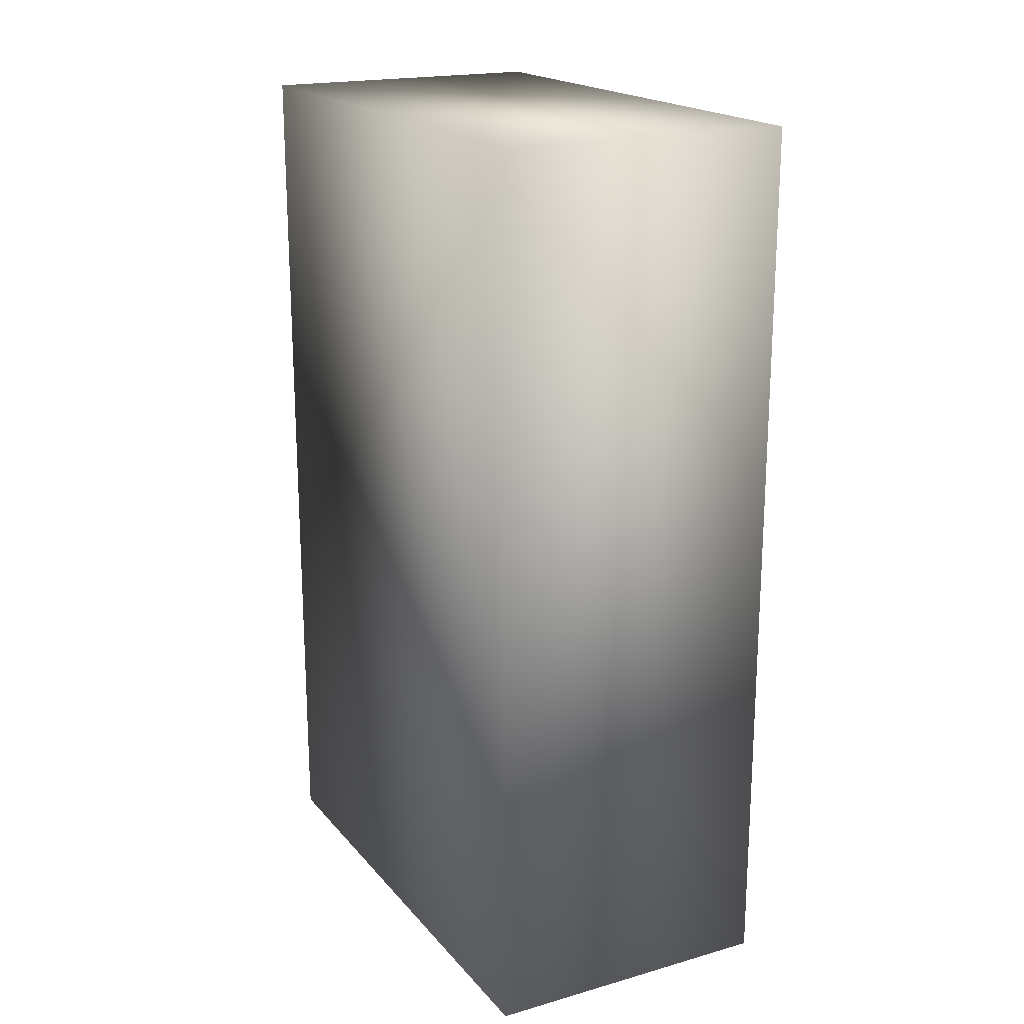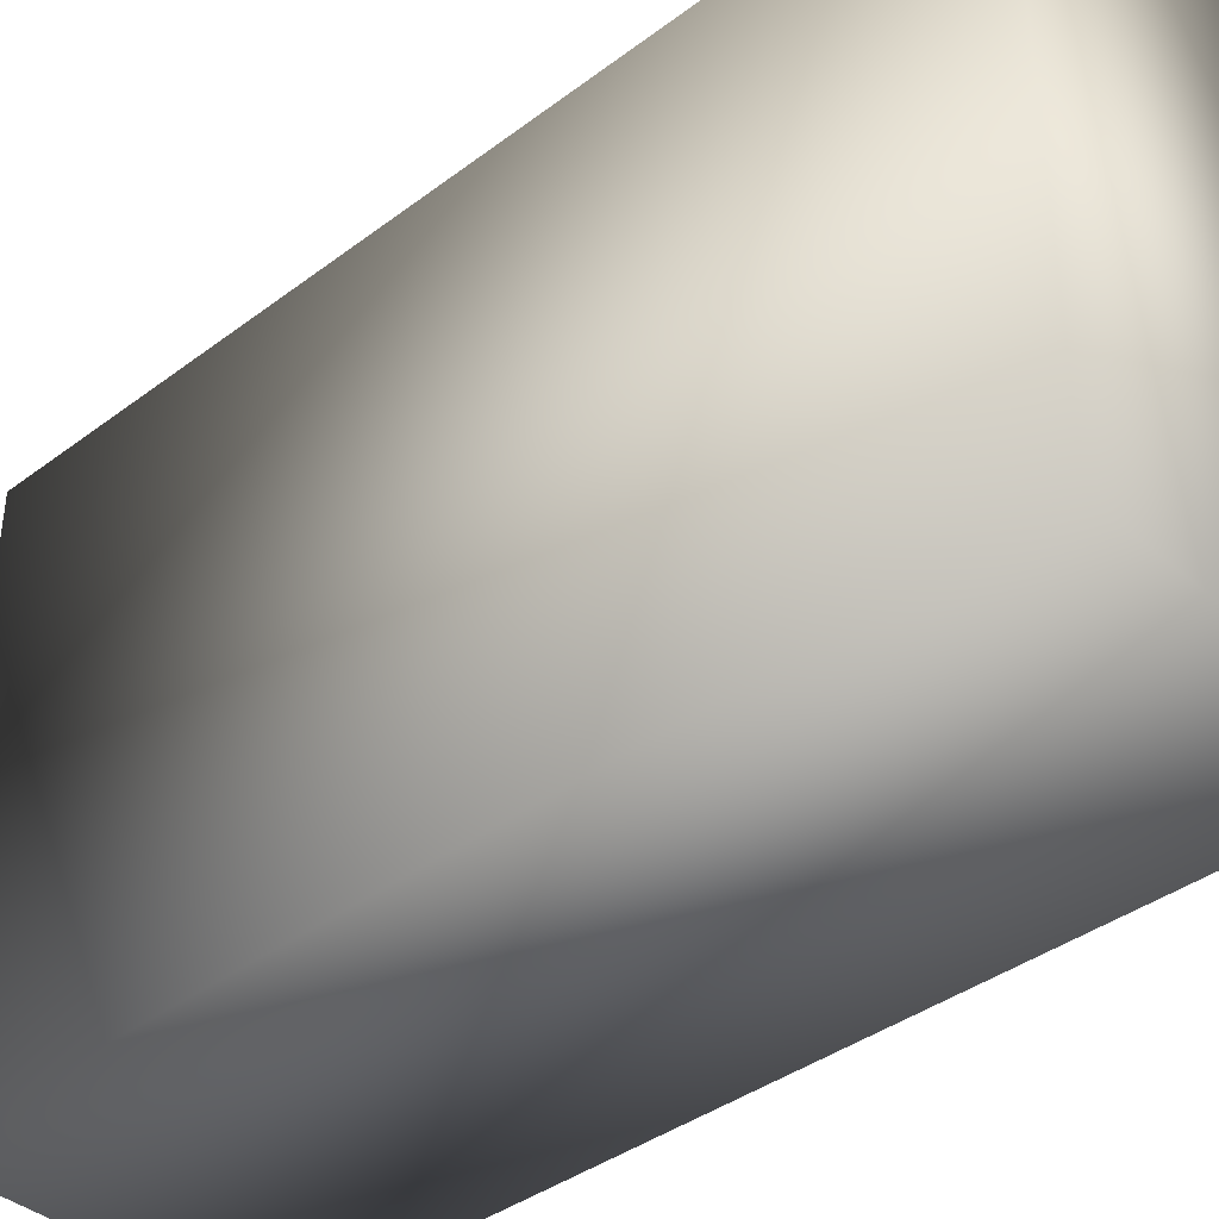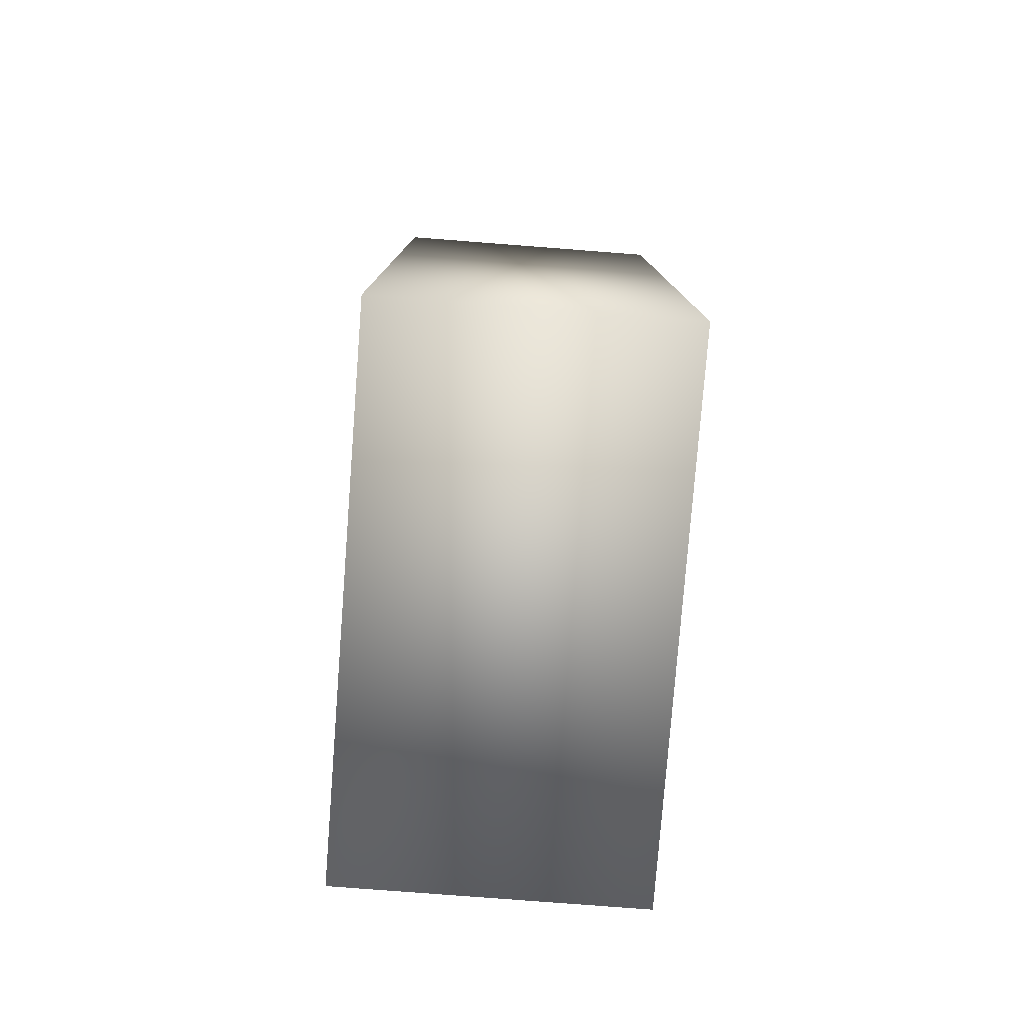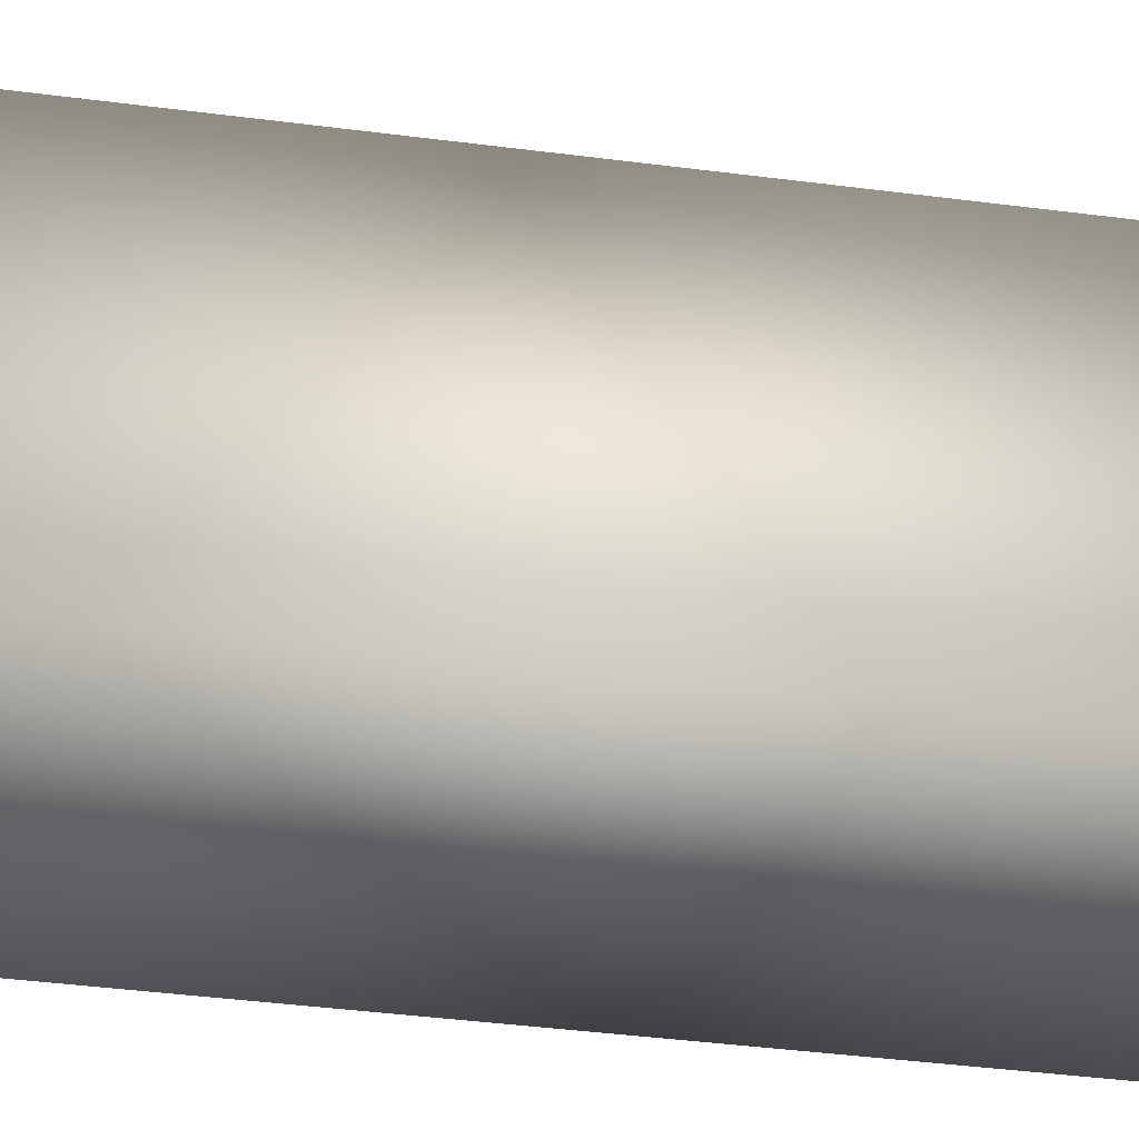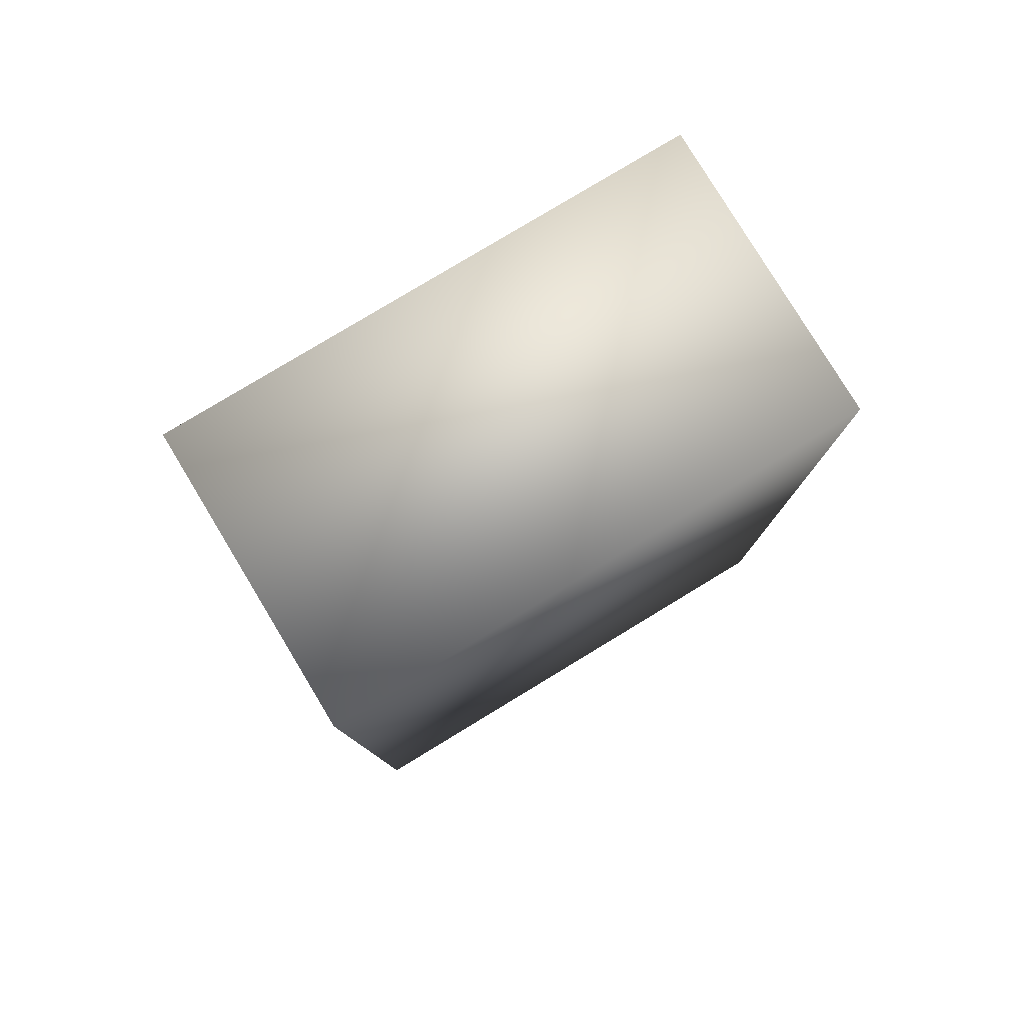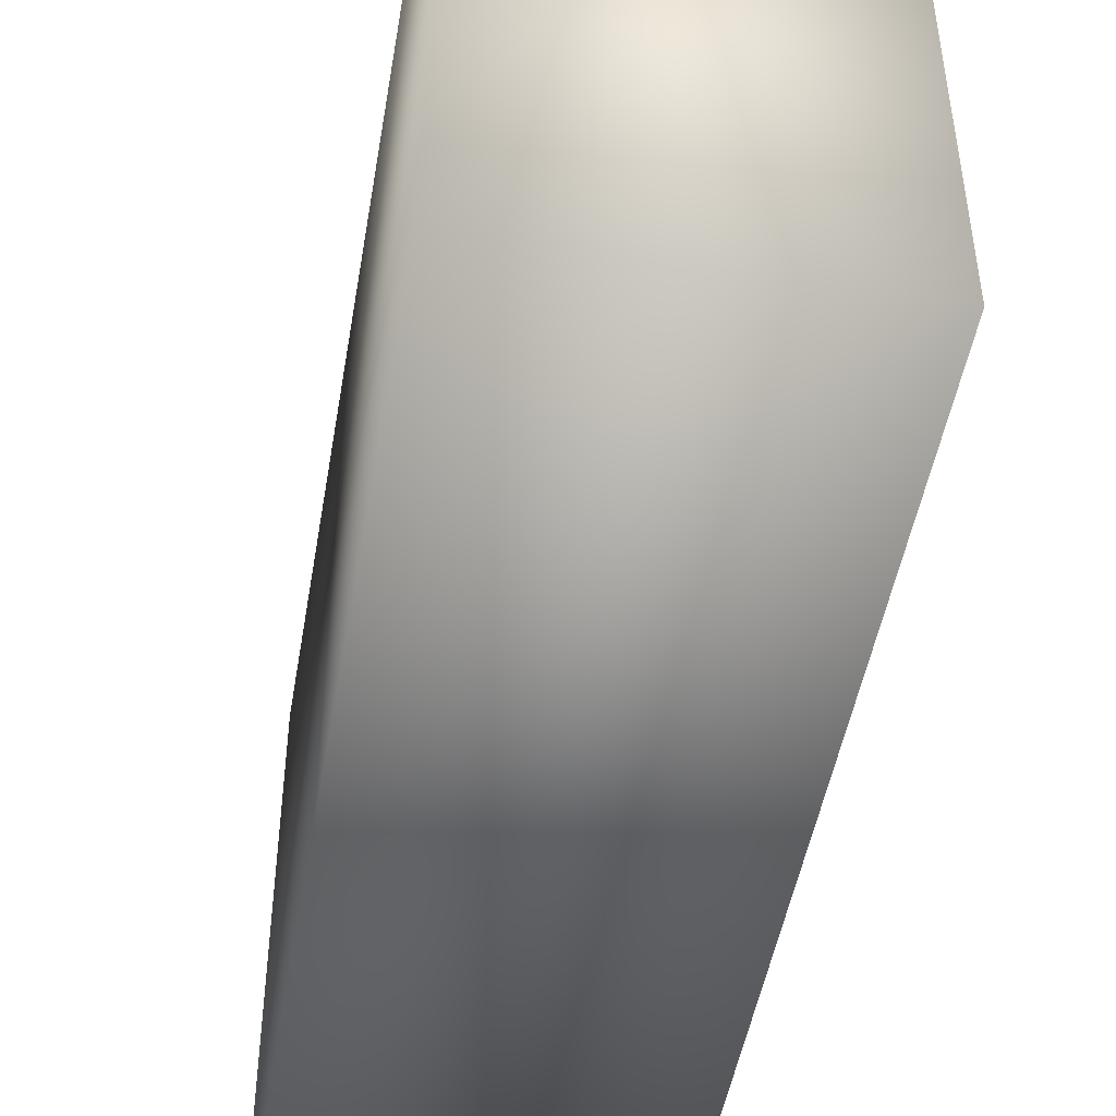
<metadata>
{"format":"obj","ext":"obj","renderer":"f3d","projection":"perspective","resolution":1024,"background":"white","views":[{"elev":19.3,"azim":152.2,"up":"+Z"},{"elev":-39.1,"azim":-46.8,"up":"+Y"},{"elev":-78.6,"azim":175.6,"up":"+Z"},{"elev":-50.0,"azim":82.3,"up":"+Y"},{"elev":79.8,"azim":58.8,"up":"+Z"},{"elev":-48.1,"azim":-9.6,"up":"+Y"}]}
</metadata>
<code>
o 23
v -0.05556 -0.5 0.1667
v -0.05556 -0.3 0.1667
v 0.05556 -0.3 0.1667
v 0.05556 -0.5 0.1667
v -0.05556 -0.5 0.5
v -0.05556 -0.5 0.1667
v 0.05556 -0.5 0.1667
v 0.05556 -0.5 0.5
v -0.05556 -0.5 0.5
v -0.05556 -0.3 0.5
v -0.05556 -0.3 0.1667
v -0.05556 -0.5 0.1667
v -0.05556 -0.5 0.5
v 0.05556 -0.5 0.5
v 0.05556 -0.3 0.5
v -0.05556 -0.3 0.5
v -0.05556 -0.3 0.5
v 0.05556 -0.3 0.5
v 0.05556 -0.3 0.1667
v -0.05556 -0.3 0.1667
v 0.05556 -0.5 0.5
v 0.05556 -0.5 0.1667
v 0.05556 -0.3 0.1667
v 0.05556 -0.3 0.5
f 1 2 3 4
f 5 6 7 8
f 9 10 11 12
f 13 14 15 16
f 17 18 19 20
f 21 22 23 24

</code>
